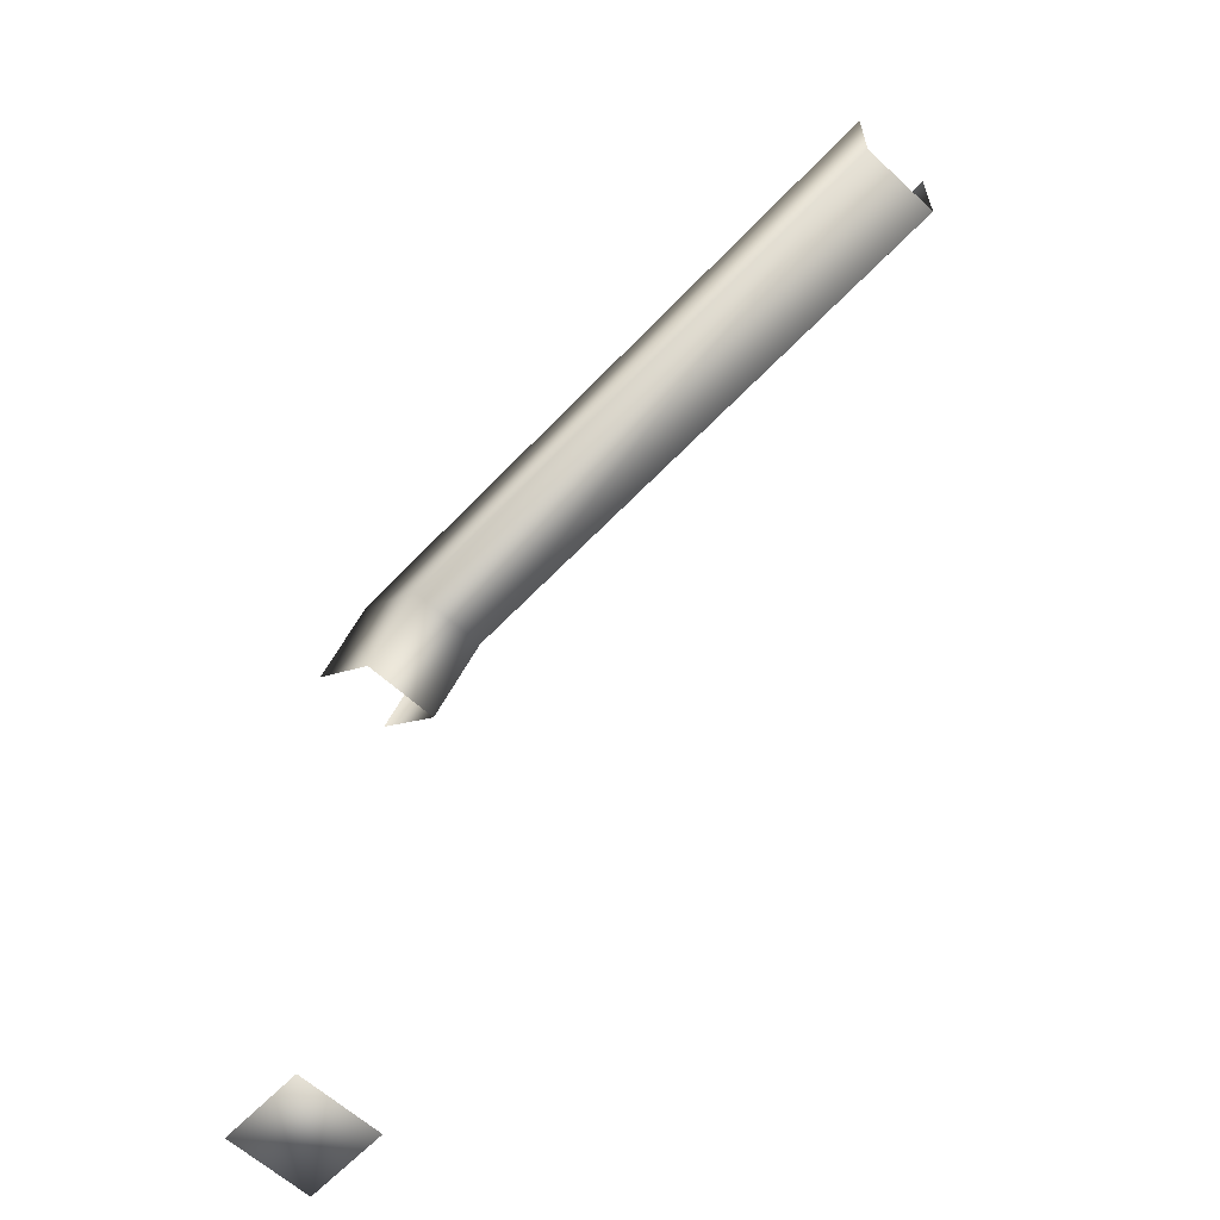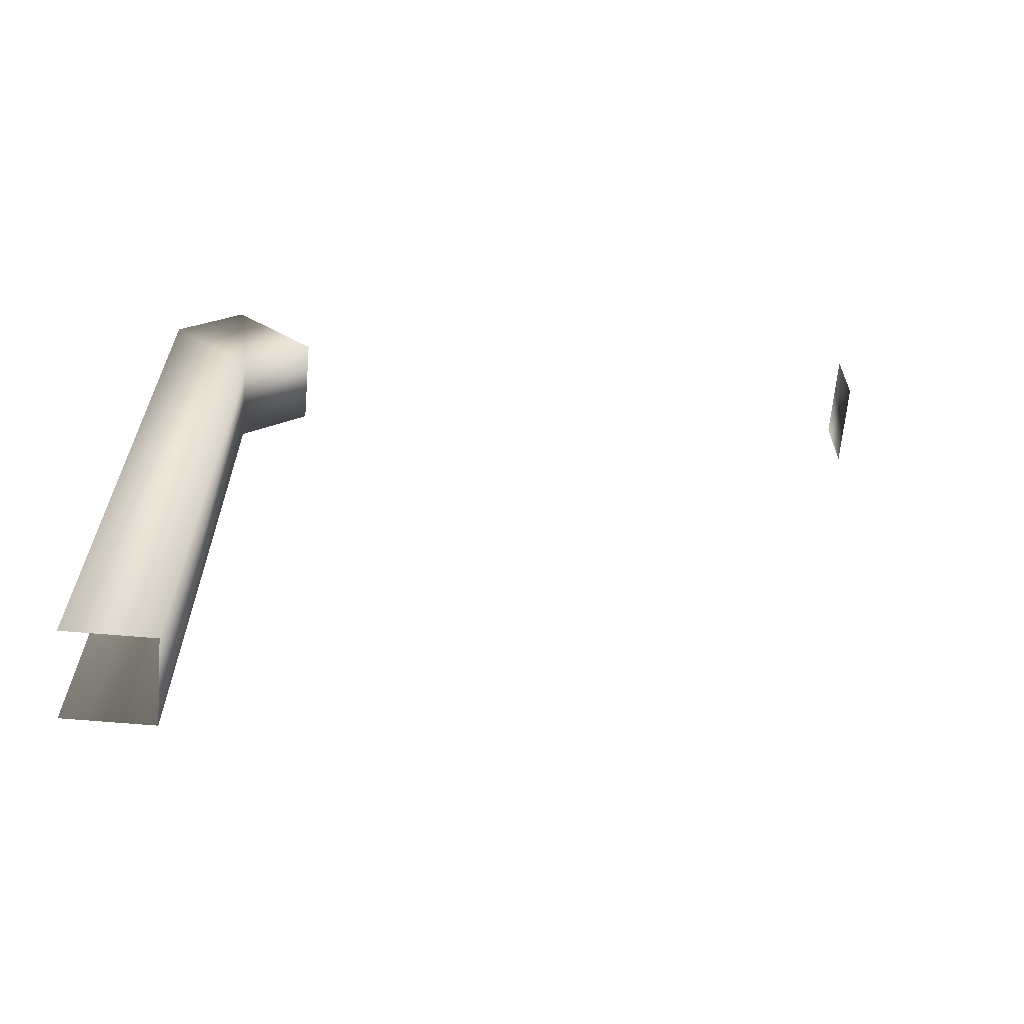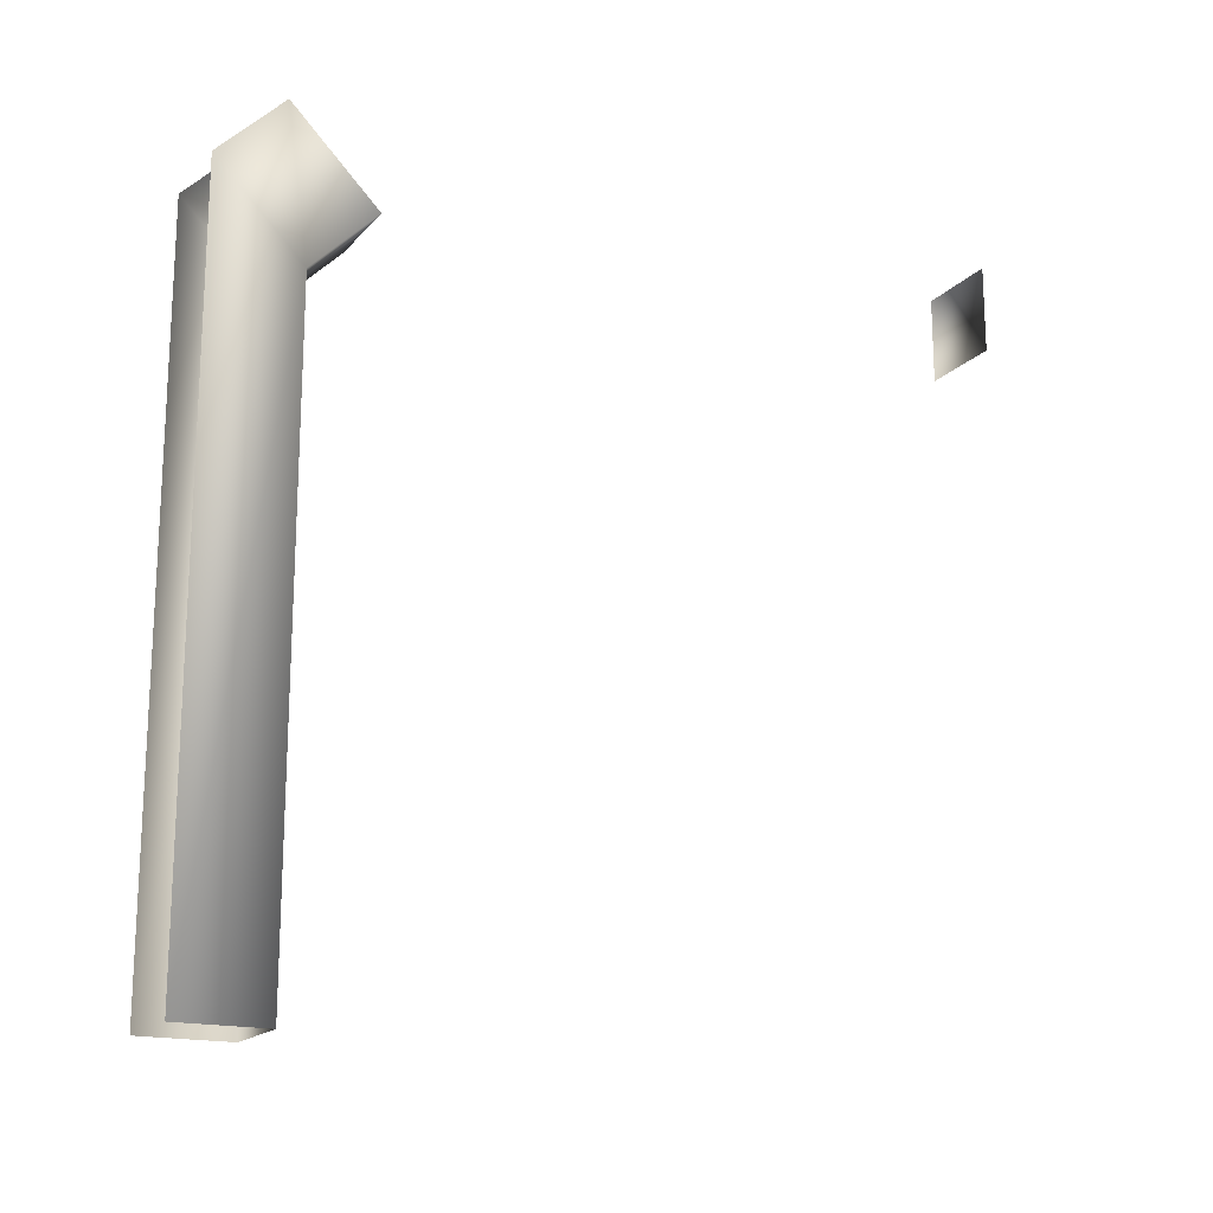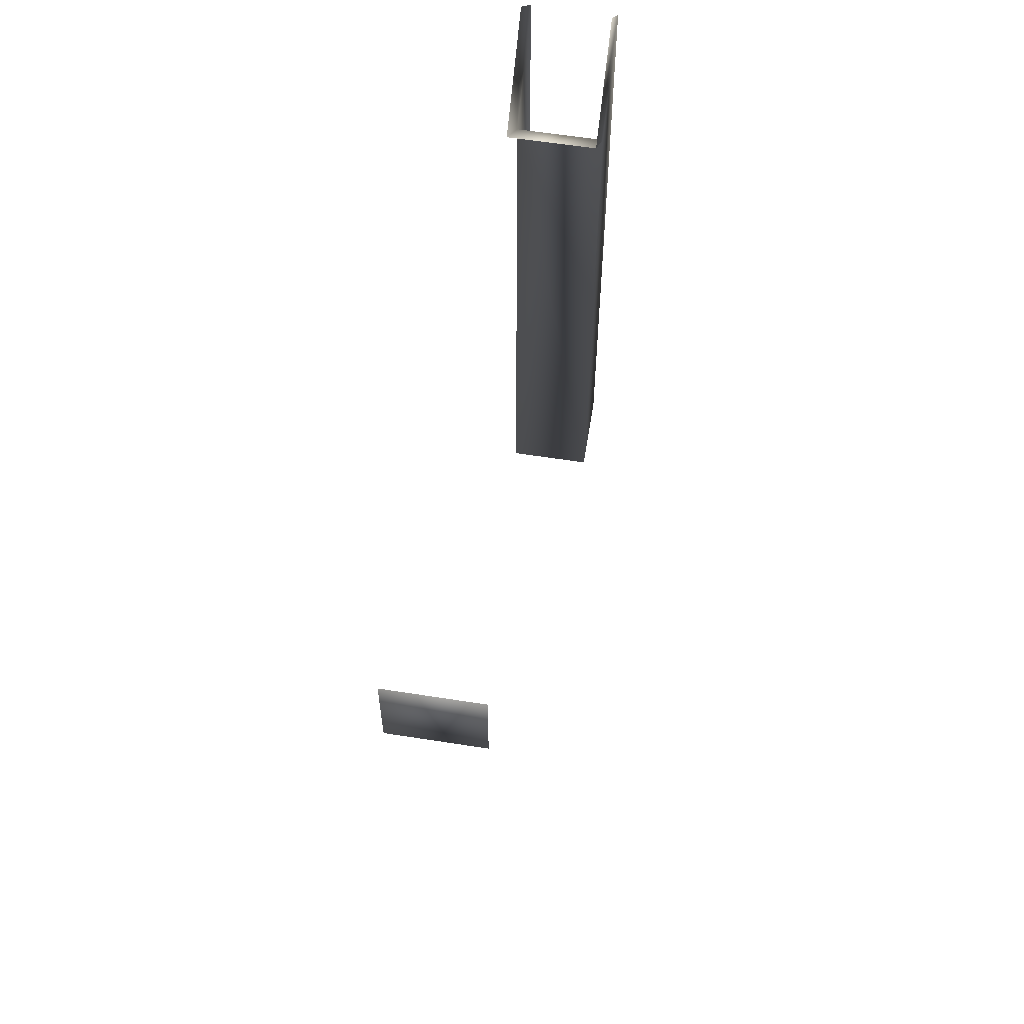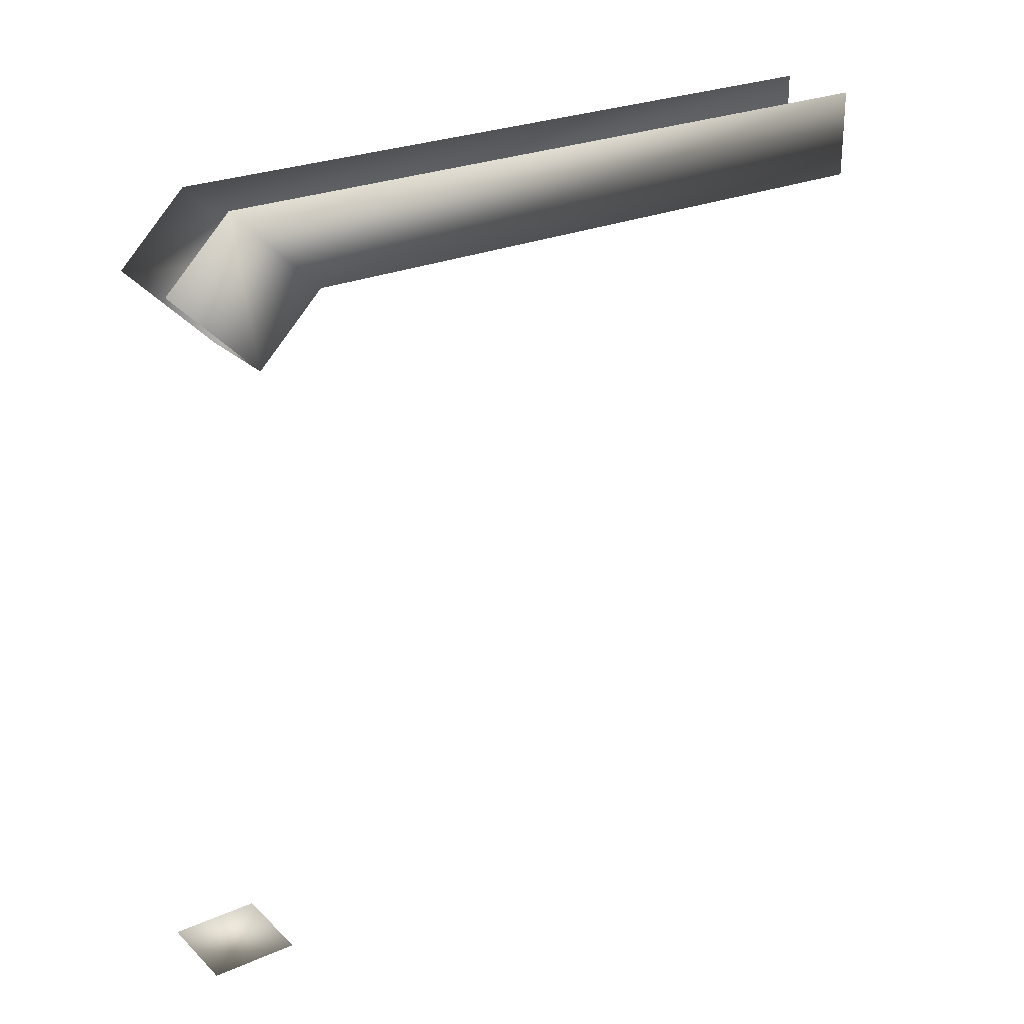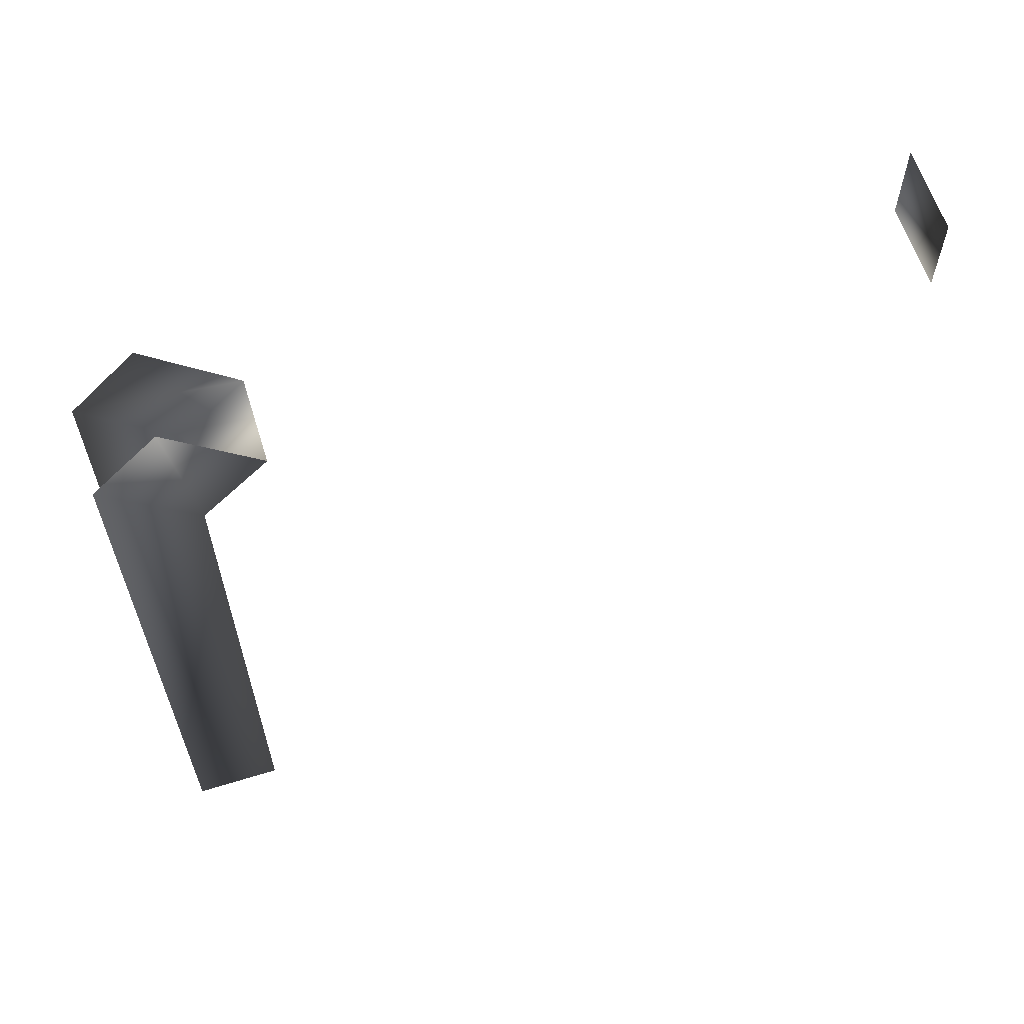
<metadata>
{"format":"obj","ext":"obj","renderer":"f3d","projection":"perspective","resolution":1024,"background":"white","views":[{"elev":-61.6,"azim":136.8,"up":"+Y"},{"elev":-64.2,"azim":-95.0,"up":"+Z"},{"elev":-17.5,"azim":-117.6,"up":"+Z"},{"elev":60.5,"azim":9.1,"up":"+Z"},{"elev":25.5,"azim":55.1,"up":"+Y"},{"elev":61.7,"azim":-107.4,"up":"+Z"}]}
</metadata>
<code>
v  5 61.52 20
v  5 69.02 12.5
v  5 79.02 22.5
v  5 71.52 30
v  -5 69.02 12.5
v  -5 61.52 20
v  -5 71.52 30
v  -5 79.02 22.5
v  5 -10.98 20
v  5 -10.98 30
v  -5 -10.98 30
v  -5 -10.98 20
v  5 69.02 -60
v  5 79.02 -60
v  -5 79.02 -60
v  -5 69.02 -60
g Cube
f 1 2 3 4
f 5 6 7 8
f 9 10 11 12
f 2 13 14 3
f 5 8 15 16
f 5 16 13 2
f 2 1 6 5

</code>
